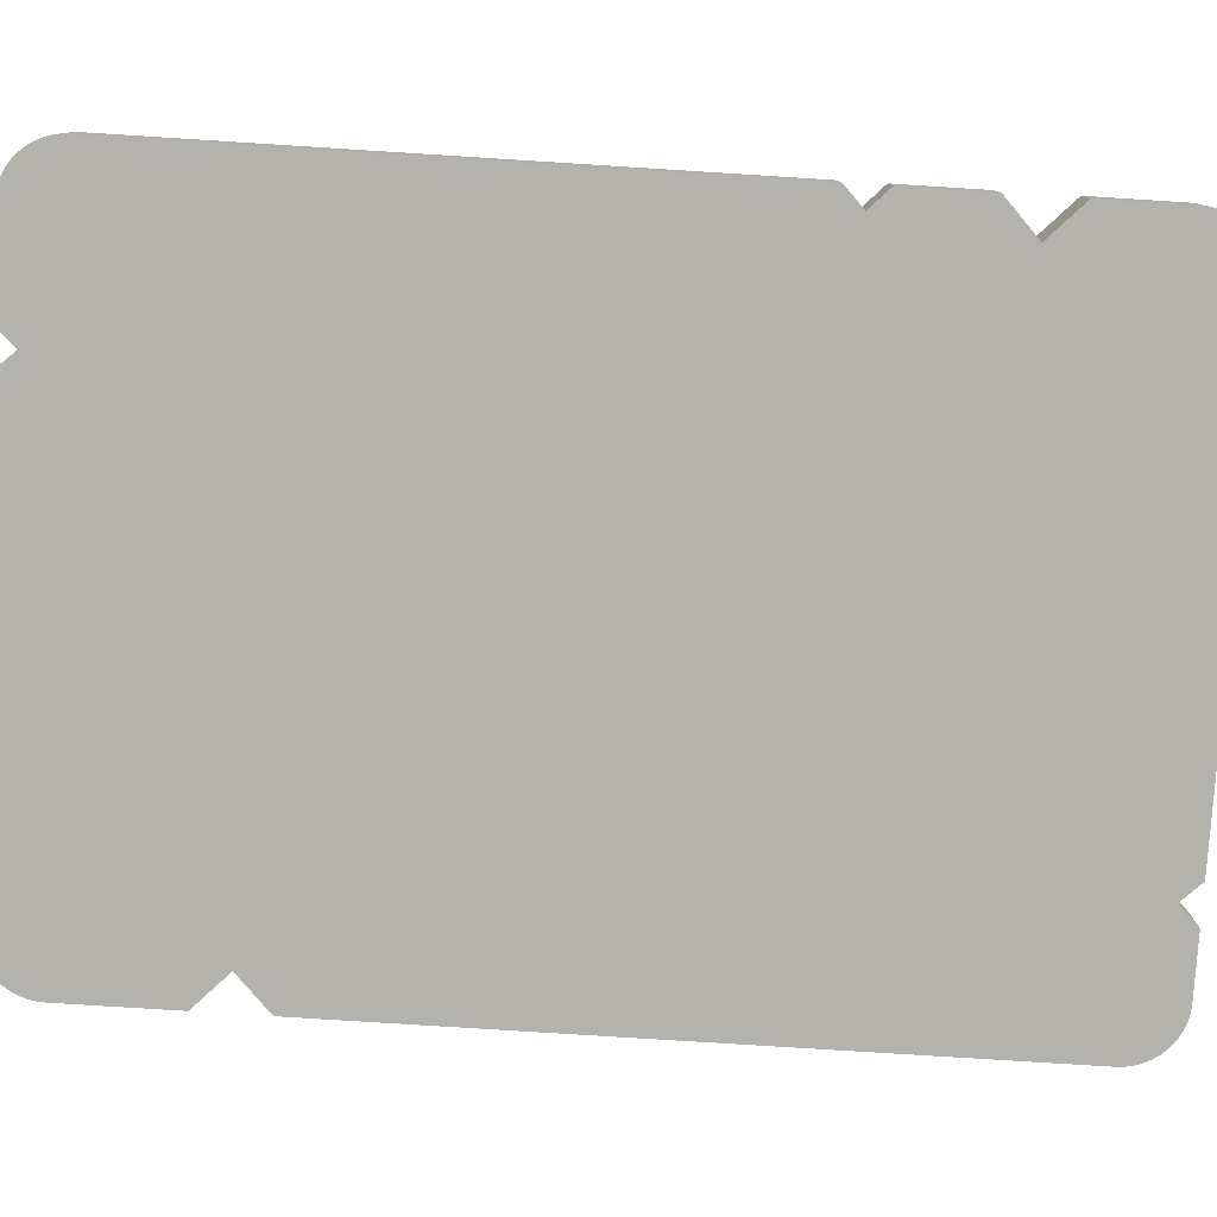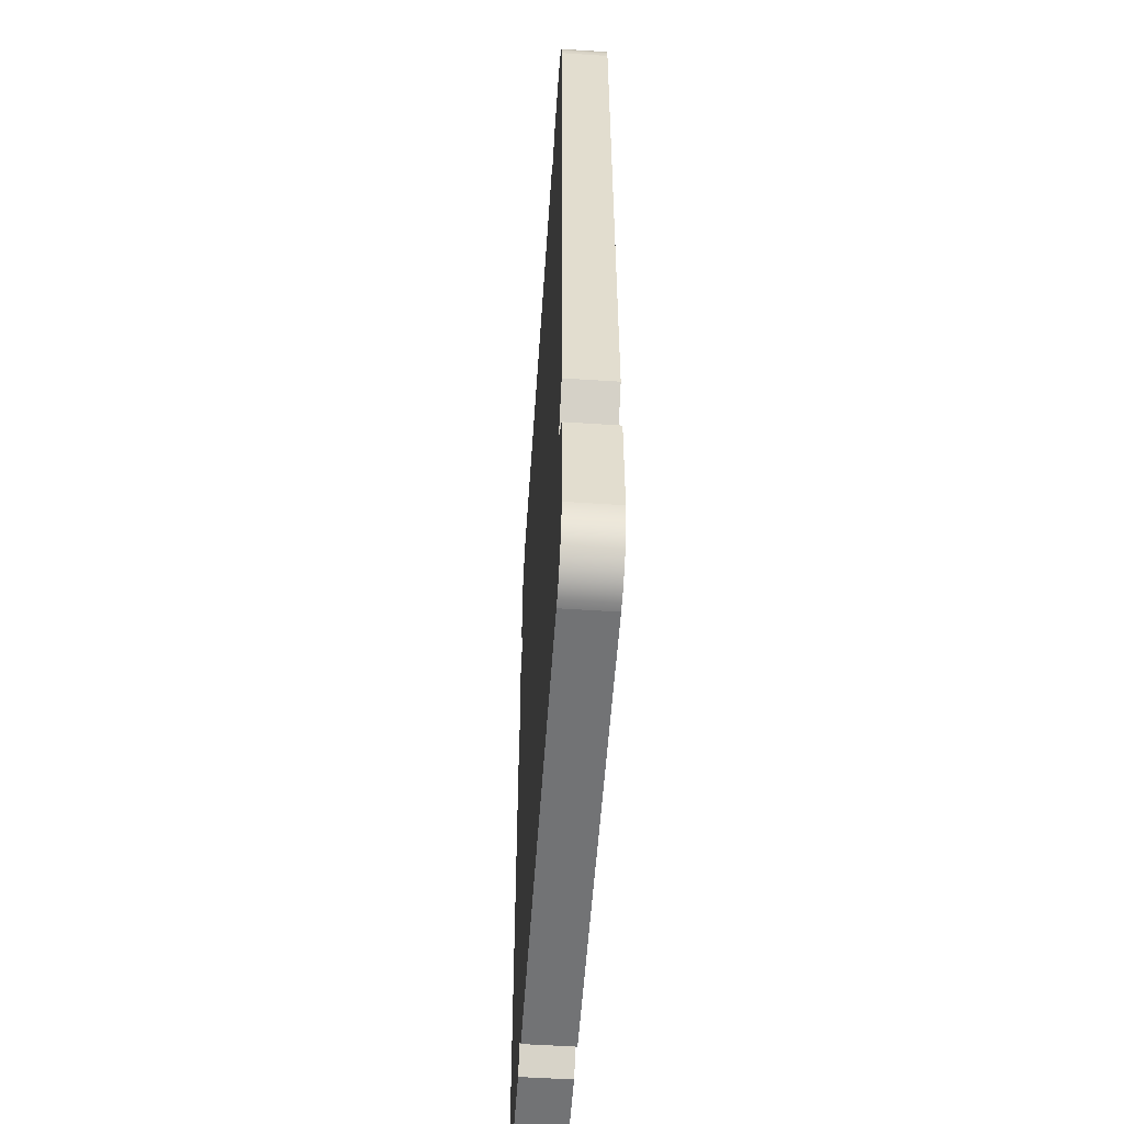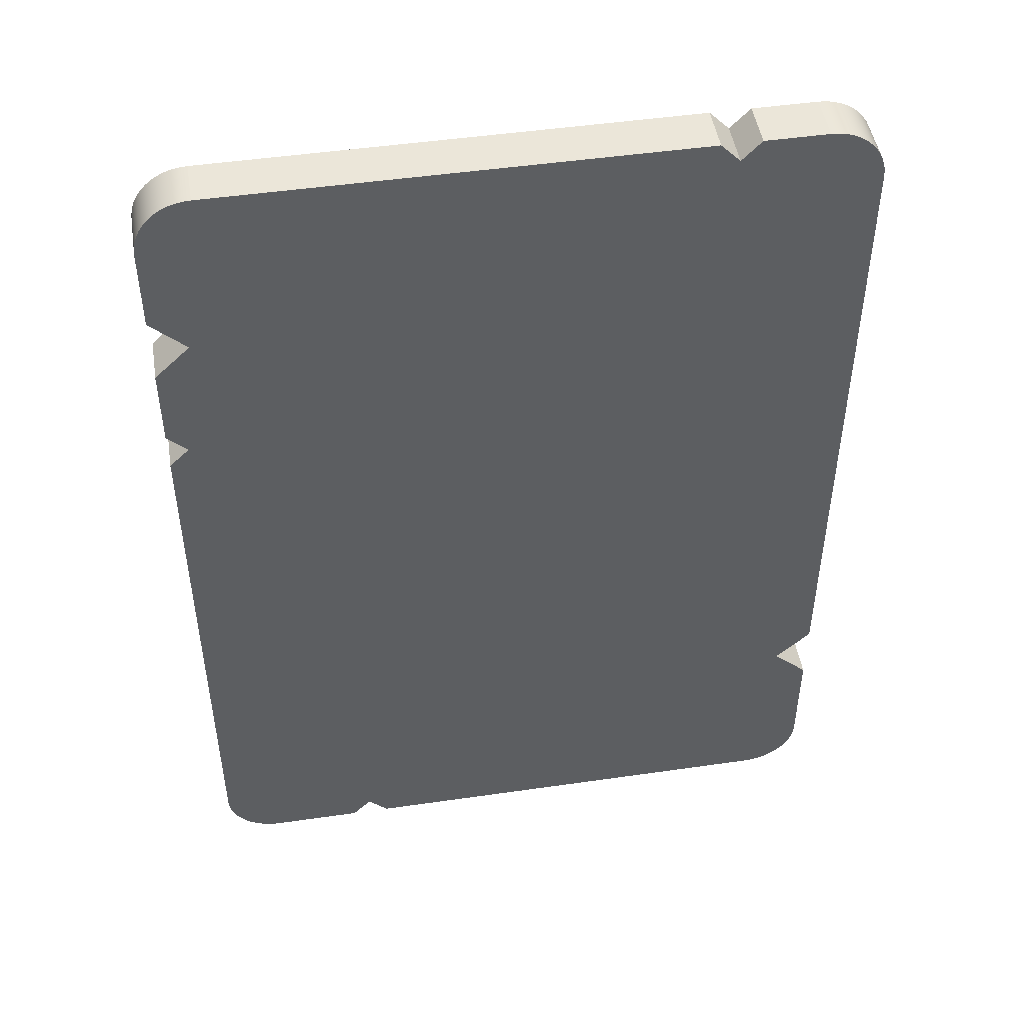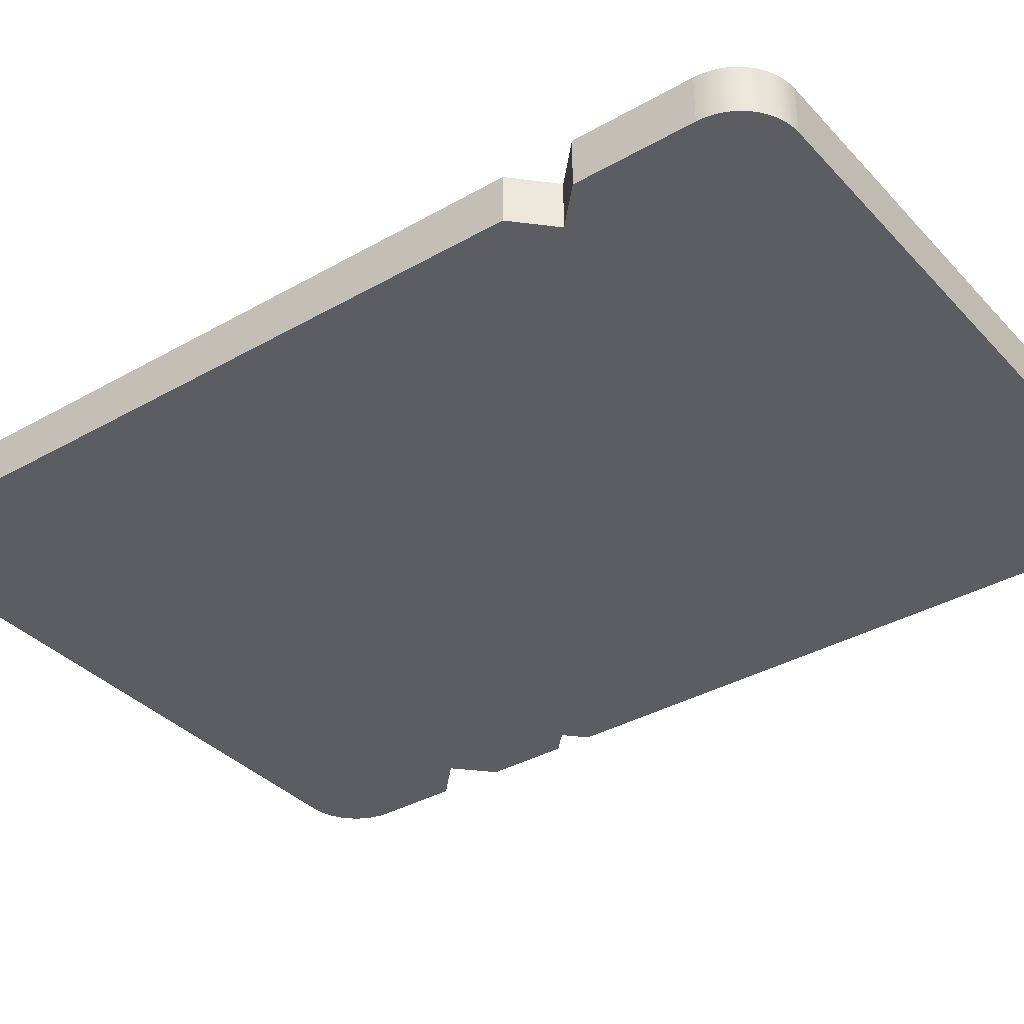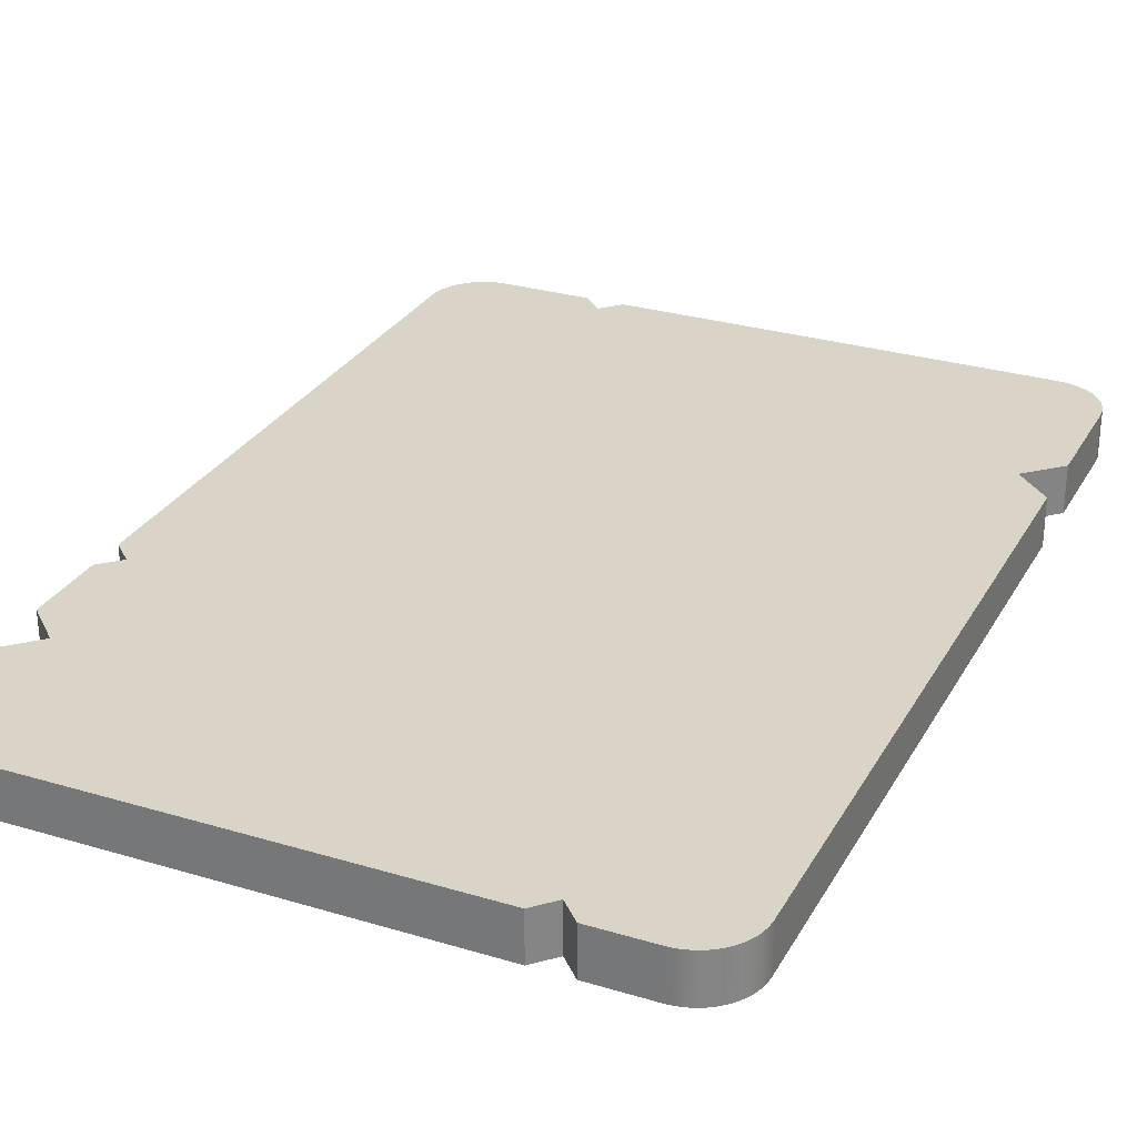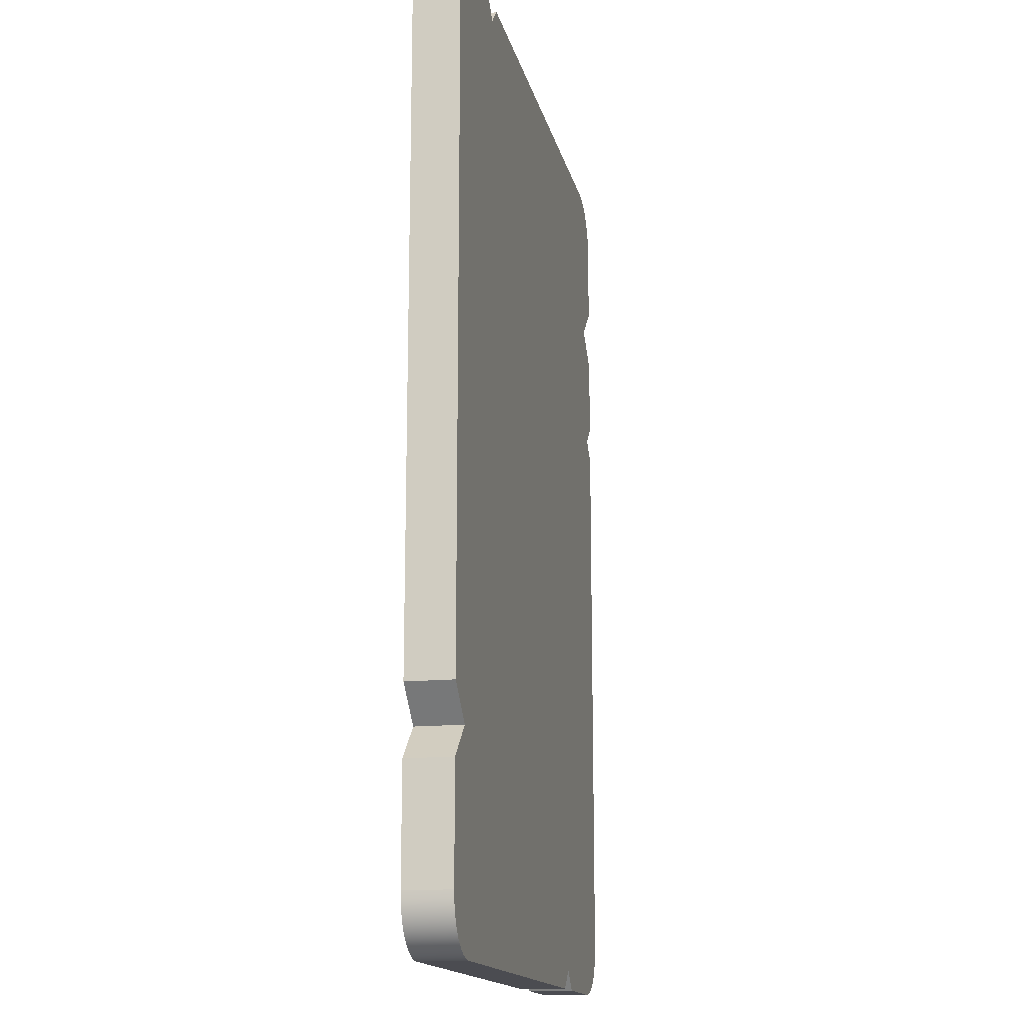
<metadata>
{"format":"obj","ext":"obj","renderer":"f3d","projection":"perspective","resolution":1024,"background":"white","views":[{"elev":-79.5,"azim":-93.6,"up":"+Y"},{"elev":-55.9,"azim":86.1,"up":"+Z"},{"elev":48.3,"azim":-9.2,"up":"+Z"},{"elev":-36.2,"azim":126.7,"up":"+Y"},{"elev":28.7,"azim":24.2,"up":"+Y"},{"elev":-15.5,"azim":102.2,"up":"+Z"}]}
</metadata>
<code>
g cuttingBoard
v -0.2139 0.04 -0.3339
v 0.2139 0.04 -0.3339
v -0.2139 0.04 0.3339
v 0.2139 0.04 0.3339
v 0.1568 0 0.41
v -0.2424 0 0.41
v 0.1568 0.04 0.41
v -0.2424 0.04 0.41
v -0.2802 0.04 0.3914
v -0.2802 0 0.3914
v -0.2836 0.04 0.3862
v -0.2836 0 0.3862
v -0.2864 0.04 0.3806
v -0.2864 0 0.3806
v -0.2884 0.04 0.3747
v -0.2884 0 0.3747
v -0.2896 0.04 0.3686
v -0.2896 0 0.3686
v -0.29 0.04 0.3624
v -0.29 0 0.3624
v -0.2486 0 0.4096
v -0.2486 0.04 0.4096
v -0.2896 0.04 -0.3686
v -0.2896 0 -0.3686
v -0.2884 0.04 -0.3747
v -0.2884 0 -0.3747
v -0.29 0.04 0.1319
v -0.29 1.41e-18 0.1319
v -0.29 0.04 -0.3624
v -0.29 0 -0.3624
v -0.2802 0.04 -0.3914
v -0.2802 0 -0.3914
v -0.2761 0.04 -0.3961
v -0.2761 0 -0.3961
v -0.2714 0 -0.4002
v -0.2714 0.04 -0.4002
v -0.2662 0 -0.4036
v -0.2606 0 -0.4064
v -0.2662 0.04 -0.4036
v -0.2606 0.04 -0.4064
v -0.2864 0.04 -0.3806
v -0.2864 0 -0.3806
v -0.2836 0.04 -0.3862
v -0.2836 0 -0.3862
v -0.2547 0 0.4084
v -0.2547 0.04 0.4084
v -0.2547 0 -0.4084
v -0.2547 0.04 -0.4084
v -0.2486 0 -0.4096
v -0.2424 0 -0.41
v -0.2486 0.04 -0.4096
v -0.2424 0.04 -0.41
v 0.2424 0 -0.41
v 0.2424 0.04 -0.41
v -0.1333 1.41e-18 -0.41
v -0.1333 0.04 -0.41
v 0.2486 0 -0.4096
v 0.2486 0.04 -0.4096
v 0.2547 0 -0.4084
v 0.2547 0.04 -0.4084
v -0.2606 0 0.4064
v -0.2662 0 0.4036
v -0.2606 0.04 0.4064
v -0.2662 0.04 0.4036
v -0.2714 0 0.4002
v -0.2714 0.04 0.4002
v -0.2761 0 0.3961
v -0.2761 0.04 0.3961
v -0.29 0.04 0.1647
v -0.2729 0.04 0.1483
v -0.29 0.04 0.2341
v -0.26 0.04 0.2629
v -0.2368 0.04 0.3568
v -0.2368 0.04 -0.3568
v 0.1732 0.04 0.3929
v 0.2368 0.04 0.3568
v 0.1896 0.04 0.41
v 0.2424 0.04 0.41
v -0.1661 0.04 -0.41
v -0.1497 0.04 -0.3929
v 0.2368 0.04 -0.3568
v 0.2486 0.04 0.4096
v 0.2547 0.04 0.4084
v 0.2606 0.04 0.4064
v 0.26 0.04 -0.2372
v 0.29 0.04 -0.2084
v 0.2662 0.04 0.4036
v 0.2714 0.04 0.4002
v 0.2761 0.04 0.3961
v 0.2802 0.04 0.3914
v 0.2836 0.04 0.3862
v 0.2864 0.04 0.3806
v 0.2884 0.04 0.3747
v 0.2896 0.04 0.3686
v 0.29 0.04 0.3624
v 0.2606 0.04 -0.4064
v 0.29 0.04 -0.266
v 0.2662 0.04 -0.4036
v 0.2714 0.04 -0.4002
v 0.2761 0.04 -0.3961
v 0.2802 0.04 -0.3914
v 0.2836 0.04 -0.3862
v 0.2864 0.04 -0.3806
v 0.2884 0.04 -0.3747
v 0.2896 0.04 -0.3686
v 0.29 0.04 -0.3624
v -0.29 0.04 0.2917
v 0.2486 0 0.4096
v 0.2424 0 0.41
v 0.2896 0 0.3686
v 0.29 0 0.3624
v 0.2864 0 0.3806
v 0.2884 0 0.3747
v 0.2836 0 0.3862
v 0.2802 0 0.3914
v 0.2761 0 0.3961
v 0.29 0 -0.3624
v 0.2896 0 -0.3686
v 0.2714 0 0.4002
v 0.2606 0 -0.4064
v 0.2662 0 0.4036
v 0.2606 0 0.4064
v 0.2547 0 0.4084
v 0.2802 0 -0.3914
v 0.2761 0 -0.3961
v 0.2662 0 -0.4036
v 0.2714 0 -0.4002
v 0.2884 0 -0.3747
v 0.2864 0 -0.3806
v 0.2836 0 -0.3862
v 0.29 5.64e-18 -0.2084
v -0.2729 1.41e-18 0.1483
v -0.26 1.41e-18 0.2629
v -0.29 1.41e-18 0.2341
v -0.29 1.41e-18 0.1647
v -0.1661 1.41e-18 -0.41
v -0.1497 1.41e-18 -0.3929
v 0.1732 0 0.3929
v 0.1896 0 0.41
v 0.26 5.64e-18 -0.2372
v 0.29 5.64e-18 -0.266
v -0.29 1.41e-18 0.2917
f 3 2 1
f 2 3 4
f 7 6 5
f 6 7 8
f 11 10 9
f 10 11 12
f 13 12 11
f 12 13 14
f 15 14 13
f 14 15 16
f 17 16 15
f 16 17 18
f 19 18 17
f 18 19 20
f 8 21 6
f 21 8 22
f 25 24 23
f 24 25 26
f 29 28 27
f 28 29 30
f 33 32 31
f 32 33 34
f 23 30 29
f 30 23 24
f 33 35 34
f 35 33 36
f 39 38 37
f 38 39 40
f 43 42 41
f 42 43 44
f 31 44 43
f 44 31 32
f 36 37 35
f 37 36 39
f 22 45 21
f 45 22 46
f 40 47 38
f 47 40 48
f 41 26 25
f 26 41 42
f 51 50 49
f 50 51 52
f 55 54 53
f 54 55 56
f 54 57 53
f 57 54 58
f 58 59 57
f 59 58 60
f 63 62 61
f 62 63 64
f 48 49 47
f 49 48 51
f 46 61 45
f 61 46 63
f 64 65 62
f 65 64 66
f 66 67 65
f 67 66 68
f 71 70 69
f 70 71 72
f 70 72 36
f 36 72 39
f 39 72 40
f 40 72 48
f 48 72 46
f 48 46 22
f 48 22 51
f 51 22 8
f 51 8 52
f 52 8 73
f 73 8 7
f 52 73 74
f 73 7 75
f 73 75 76
f 76 75 77
f 76 77 78
f 74 79 52
f 79 74 80
f 80 74 81
f 80 81 56
f 56 81 54
f 54 81 76
f 54 76 78
f 54 78 82
f 54 82 58
f 58 82 83
f 58 83 60
f 60 83 84
f 60 84 85
f 85 84 86
f 86 84 87
f 86 87 88
f 86 88 89
f 86 89 90
f 86 90 91
f 86 91 92
f 86 92 93
f 86 93 94
f 86 94 95
f 85 96 60
f 96 85 97
f 96 97 98
f 98 97 99
f 99 97 100
f 100 97 101
f 101 97 102
f 102 97 103
f 103 97 104
f 104 97 105
f 105 97 106
f 17 107 19
f 107 17 72
f 72 17 15
f 72 15 13
f 72 13 11
f 72 11 9
f 72 9 68
f 72 68 66
f 72 66 64
f 72 64 63
f 72 63 46
f 27 23 29
f 23 27 70
f 23 70 25
f 25 70 41
f 41 70 43
f 43 70 31
f 31 70 33
f 33 70 36
f 9 67 68
f 67 9 10
f 82 109 108
f 109 82 78
f 111 94 110
f 94 111 95
f 113 92 112
f 92 113 93
f 112 91 114
f 91 112 92
f 114 90 115
f 90 114 91
f 115 89 116
f 89 115 90
f 118 106 117
f 106 118 105
f 110 93 113
f 93 110 94
f 89 119 116
f 119 89 88
f 60 120 59
f 120 60 96
f 88 121 119
f 121 88 87
f 87 122 121
f 122 87 84
f 84 123 122
f 123 84 83
f 125 101 124
f 101 125 100
f 98 127 126
f 127 98 99
f 99 125 127
f 125 99 100
f 96 126 120
f 126 96 98
f 128 105 118
f 105 128 104
f 129 104 128
f 104 129 103
f 124 102 130
f 102 124 101
f 130 103 129
f 103 130 102
f 131 95 111
f 95 131 86
f 83 108 123
f 108 83 82
f 24 28 30
f 28 24 132
f 132 24 26
f 132 26 42
f 132 42 44
f 132 44 32
f 132 32 34
f 132 34 35
f 133 132 35
f 134 132 133
f 132 134 135
f 133 35 37
f 133 37 38
f 133 38 47
f 45 133 47
f 61 133 45
f 62 133 61
f 65 133 62
f 67 133 65
f 10 133 67
f 12 133 10
f 14 133 12
f 16 133 14
f 18 133 16
f 20 133 18
f 45 47 49
f 45 49 21
f 21 49 50
f 21 50 6
f 6 50 136
f 6 136 5
f 5 136 137
f 5 137 55
f 5 55 53
f 5 53 138
f 138 53 139
f 139 53 109
f 109 53 57
f 109 57 108
f 108 57 59
f 108 59 123
f 123 59 120
f 123 120 140
f 140 120 141
f 141 120 126
f 141 126 127
f 141 127 125
f 141 125 124
f 141 124 130
f 141 130 129
f 141 129 128
f 141 128 118
f 141 118 117
f 140 122 123
f 122 140 131
f 122 131 121
f 121 131 119
f 119 131 116
f 116 131 115
f 115 131 114
f 114 131 112
f 112 131 113
f 113 131 110
f 110 131 111
f 133 20 142
f 69 134 71
f 134 69 135
f 107 20 19
f 20 107 142
f 52 136 50
f 136 52 79
f 117 97 141
f 97 117 106
f 78 139 109
f 139 78 77
f 73 3 1
f 3 73 76
f 3 76 4
f 4 76 81
f 74 1 81
f 1 74 73
f 81 1 2
f 81 2 4
f 69 132 135
f 132 69 70
f 70 28 132
f 28 70 27
f 107 133 142
f 133 107 72
f 72 134 133
f 134 72 71
f 136 80 137
f 80 136 79
f 56 137 80
f 137 56 55
f 85 131 140
f 131 85 86
f 97 140 141
f 140 97 85
f 75 139 77
f 139 75 138
f 138 7 5
f 7 138 75

</code>
